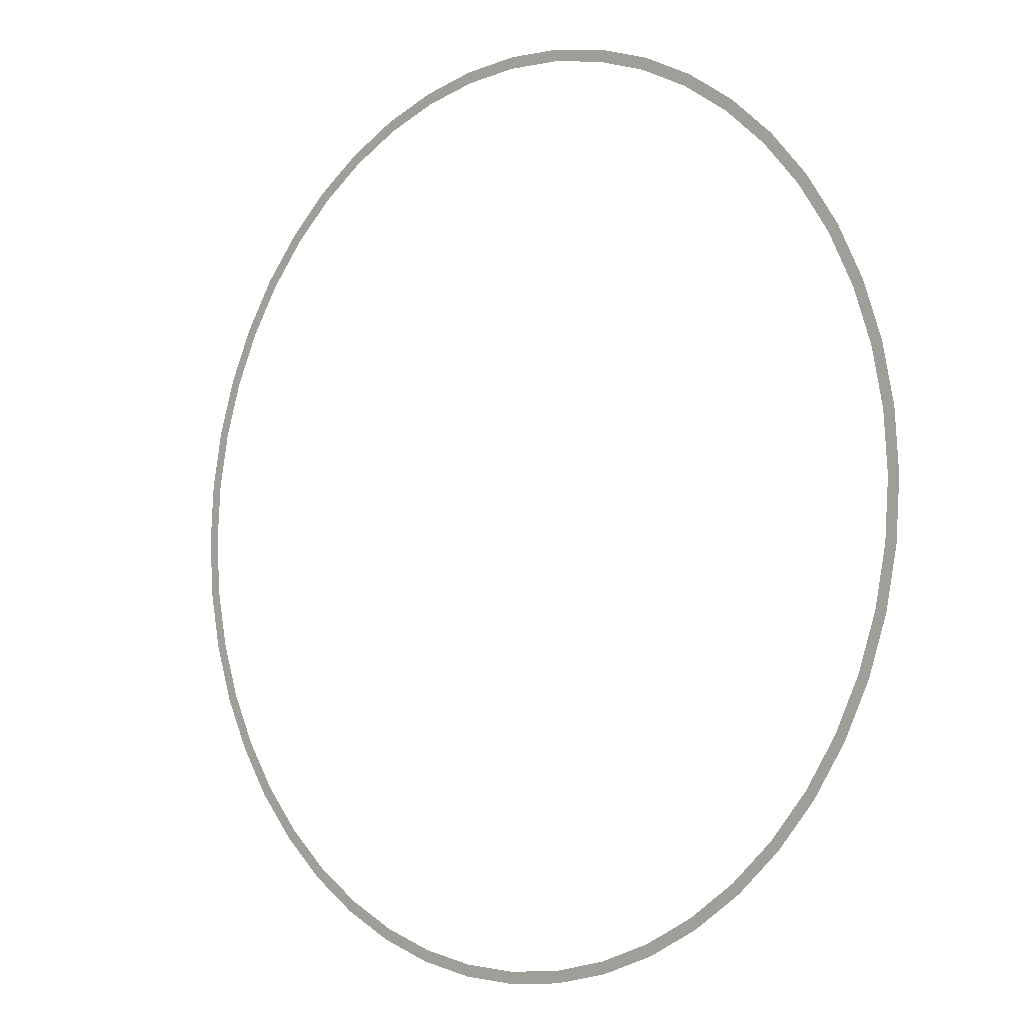
<metadata>
{"format":"obj","ext":"obj","renderer":"f3d","projection":"perspective","resolution":1024,"background":"white","views":[{"elev":-5.9,"azim":43.3,"up":"+Z"}]}
</metadata>
<code>
v 1.95 0 0
v 1.933 0 0.2545
v 1.884 0 0.248
v 1.9 0 0
v 1.933 0 0.2545
v 1.884 0 0.5047
v 1.835 0 0.4917
v 1.884 0 0.248
v 1.884 0 0.5047
v 1.802 0 0.7463
v 1.755 0 0.7271
v 1.835 0 0.4917
v 1.802 0 0.7463
v 1.689 0 0.975
v 1.645 0 0.95
v 1.755 0 0.7271
v 1.689 0 0.975
v 1.547 0 1.187
v 1.507 0 1.157
v 1.645 0 0.95
v 1.547 0 1.187
v 1.379 0 1.379
v 1.343 0 1.343
v 1.507 0 1.157
v 1.379 0 1.379
v 1.187 0 1.547
v 1.157 0 1.507
v 1.343 0 1.343
v 1.187 0 1.547
v 0.975 0 1.689
v 0.95 0 1.645
v 1.157 0 1.507
v 0.975 0 1.689
v 0.7463 0 1.802
v 0.7271 0 1.755
v 0.95 0 1.645
v 0.7463 0 1.802
v 0.5047 0 1.884
v 0.4917 0 1.835
v 0.7271 0 1.755
v 0.5047 0 1.884
v 0.2545 0 1.933
v 0.248 0 1.884
v 0.4917 0 1.835
v 0.2545 0 1.933
v 0 0 1.95
v 0 0 1.9
v 0.248 0 1.884
v 0 0 1.95
v -0.2545 0 1.933
v -0.248 0 1.884
v 0 0 1.9
v -0.2545 0 1.933
v -0.5047 0 1.884
v -0.4917 0 1.835
v -0.248 0 1.884
v -0.5047 0 1.884
v -0.7463 0 1.802
v -0.7271 0 1.755
v -0.4917 0 1.835
v -0.7463 0 1.802
v -0.975 0 1.689
v -0.95 0 1.645
v -0.7271 0 1.755
v -0.975 0 1.689
v -1.187 0 1.547
v -1.157 0 1.507
v -0.95 0 1.645
v -1.187 0 1.547
v -1.379 0 1.379
v -1.343 0 1.343
v -1.157 0 1.507
v -1.379 0 1.379
v -1.547 0 1.187
v -1.507 0 1.157
v -1.343 0 1.343
v -1.547 0 1.187
v -1.689 0 0.975
v -1.645 0 0.95
v -1.507 0 1.157
v -1.689 0 0.975
v -1.802 0 0.7463
v -1.755 0 0.7271
v -1.645 0 0.95
v -1.802 0 0.7463
v -1.884 0 0.5047
v -1.835 0 0.4917
v -1.755 0 0.7271
v -1.884 0 0.5047
v -1.933 0 0.2545
v -1.884 0 0.248
v -1.835 0 0.4917
v -1.933 0 0.2545
v -1.95 0 0
v -1.9 0 0
v -1.884 0 0.248
v -1.95 0 0
v -1.933 0 -0.2545
v -1.884 0 -0.248
v -1.9 0 0
v -1.933 0 -0.2545
v -1.884 0 -0.5047
v -1.835 0 -0.4917
v -1.884 0 -0.248
v -1.884 0 -0.5047
v -1.802 0 -0.7463
v -1.755 0 -0.7271
v -1.835 0 -0.4917
v -1.802 0 -0.7463
v -1.689 0 -0.975
v -1.645 0 -0.95
v -1.755 0 -0.7271
v -1.689 0 -0.975
v -1.547 0 -1.187
v -1.507 0 -1.157
v -1.645 0 -0.95
v -1.547 0 -1.187
v -1.379 0 -1.379
v -1.343 0 -1.343
v -1.507 0 -1.157
v -1.379 0 -1.379
v -1.187 0 -1.547
v -1.157 0 -1.507
v -1.343 0 -1.343
v -1.187 0 -1.547
v -0.975 0 -1.689
v -0.95 0 -1.645
v -1.157 0 -1.507
v -0.975 0 -1.689
v -0.7463 0 -1.802
v -0.7271 0 -1.755
v -0.95 0 -1.645
v -0.7463 0 -1.802
v -0.5047 0 -1.884
v -0.4917 0 -1.835
v -0.7271 0 -1.755
v -0.5047 0 -1.884
v -0.2545 0 -1.933
v -0.248 0 -1.884
v -0.4917 0 -1.835
v -0.2545 0 -1.933
v 0 0 -1.95
v 0 0 -1.9
v -0.248 0 -1.884
v 0 0 -1.95
v 0.2545 0 -1.933
v 0.248 0 -1.884
v 0 0 -1.9
v 0.2545 0 -1.933
v 0.5047 0 -1.884
v 0.4917 0 -1.835
v 0.248 0 -1.884
v 0.5047 0 -1.884
v 0.7463 0 -1.802
v 0.7271 0 -1.755
v 0.4917 0 -1.835
v 0.7463 0 -1.802
v 0.975 0 -1.689
v 0.95 0 -1.645
v 0.7271 0 -1.755
v 0.975 0 -1.689
v 1.187 0 -1.547
v 1.157 0 -1.507
v 0.95 0 -1.645
v 1.187 0 -1.547
v 1.379 0 -1.379
v 1.343 0 -1.343
v 1.157 0 -1.507
v 1.379 0 -1.379
v 1.547 0 -1.187
v 1.507 0 -1.157
v 1.343 0 -1.343
v 1.547 0 -1.187
v 1.689 0 -0.975
v 1.645 0 -0.95
v 1.507 0 -1.157
v 1.689 0 -0.975
v 1.802 0 -0.7463
v 1.755 0 -0.7271
v 1.645 0 -0.95
v 1.802 0 -0.7463
v 1.884 0 -0.5047
v 1.835 0 -0.4917
v 1.755 0 -0.7271
v 1.884 0 -0.5047
v 1.933 0 -0.2545
v 1.884 0 -0.248
v 1.835 0 -0.4917
v 1.933 0 -0.2545
v 1.95 0 0
v 1.9 0 0
v 1.884 0 -0.248
g mesh3031
f 1 2 3
f 3 4 1
f 5 6 7
f 7 8 5
f 9 10 11
f 11 12 9
f 13 14 15
f 15 16 13
f 17 18 19
f 19 20 17
f 21 22 23
f 23 24 21
f 25 26 27
f 27 28 25
f 29 30 31
f 31 32 29
f 33 34 35
f 35 36 33
f 37 38 39
f 39 40 37
f 41 42 43
f 43 44 41
f 45 46 47
f 47 48 45
f 49 50 51
f 51 52 49
f 53 54 55
f 55 56 53
f 57 58 59
f 59 60 57
f 61 62 63
f 63 64 61
f 65 66 67
f 67 68 65
f 69 70 71
f 71 72 69
f 73 74 75
f 75 76 73
f 77 78 79
f 79 80 77
f 81 82 83
f 83 84 81
f 85 86 87
f 87 88 85
f 89 90 91
f 91 92 89
f 93 94 95
f 95 96 93
f 97 98 99
f 99 100 97
f 101 102 103
f 103 104 101
f 105 106 107
f 107 108 105
f 109 110 111
f 111 112 109
f 113 114 115
f 115 116 113
f 117 118 119
f 119 120 117
f 121 122 123
f 123 124 121
f 125 126 127
f 127 128 125
f 129 130 131
f 131 132 129
f 133 134 135
f 135 136 133
f 137 138 139
f 139 140 137
f 141 142 143
f 143 144 141
f 145 146 147
f 147 148 145
f 149 150 151
f 151 152 149
f 153 154 155
f 155 156 153
f 157 158 159
f 159 160 157
f 161 162 163
f 163 164 161
f 165 166 167
f 167 168 165
f 169 170 171
f 171 172 169
f 173 174 175
f 175 176 173
f 177 178 179
f 179 180 177
f 181 182 183
f 183 184 181
f 185 186 187
f 187 188 185
f 189 190 191
f 191 192 189

</code>
